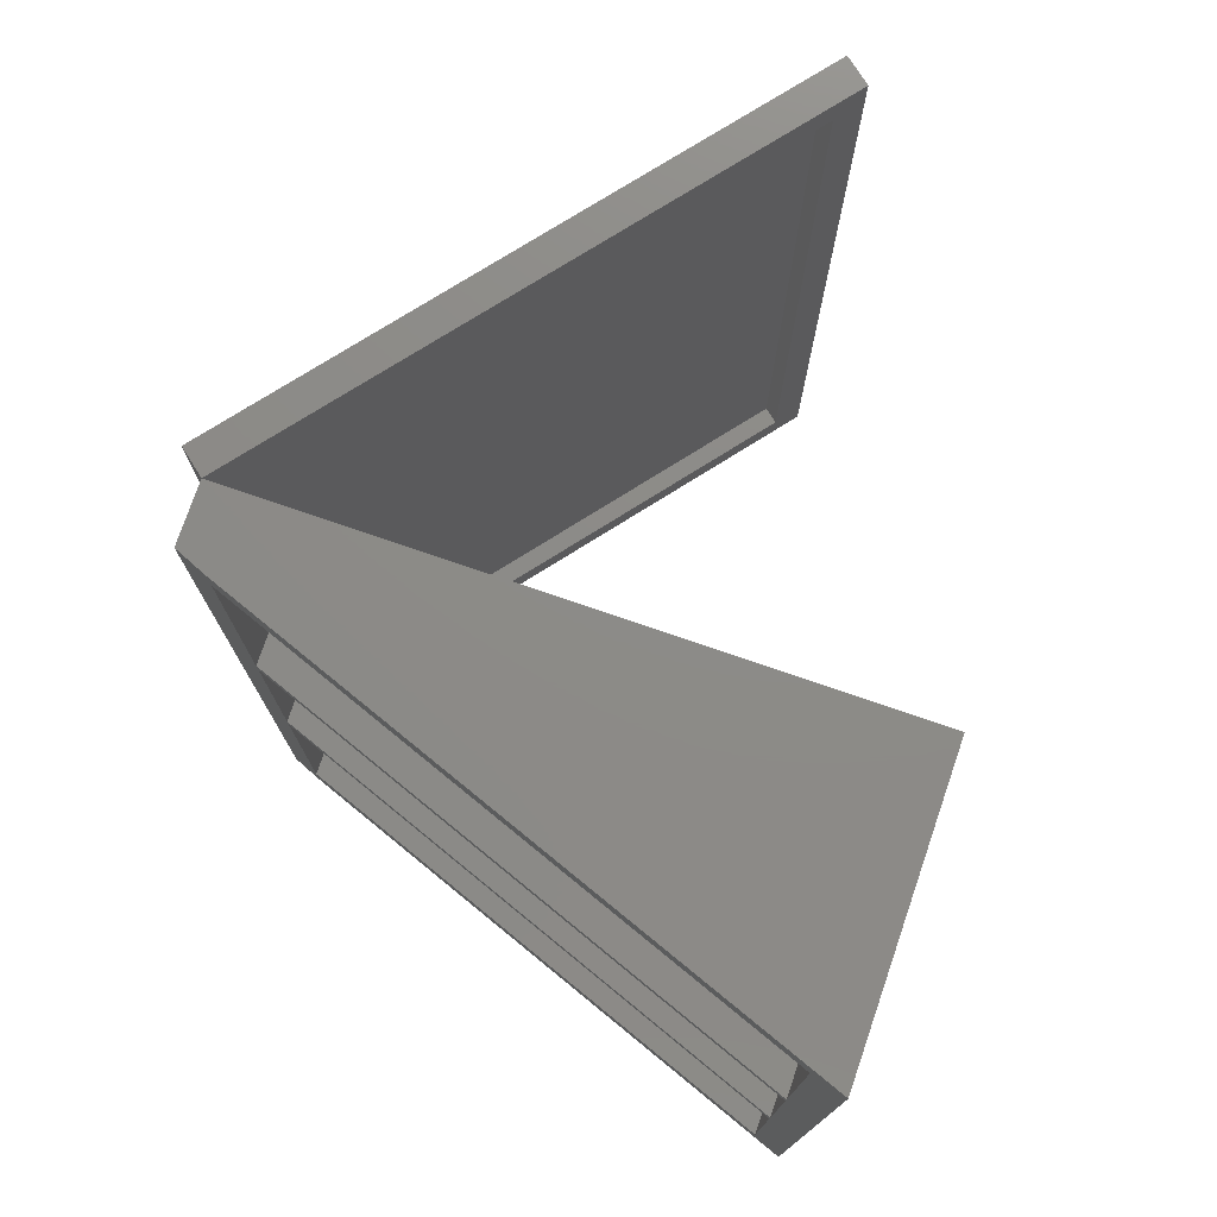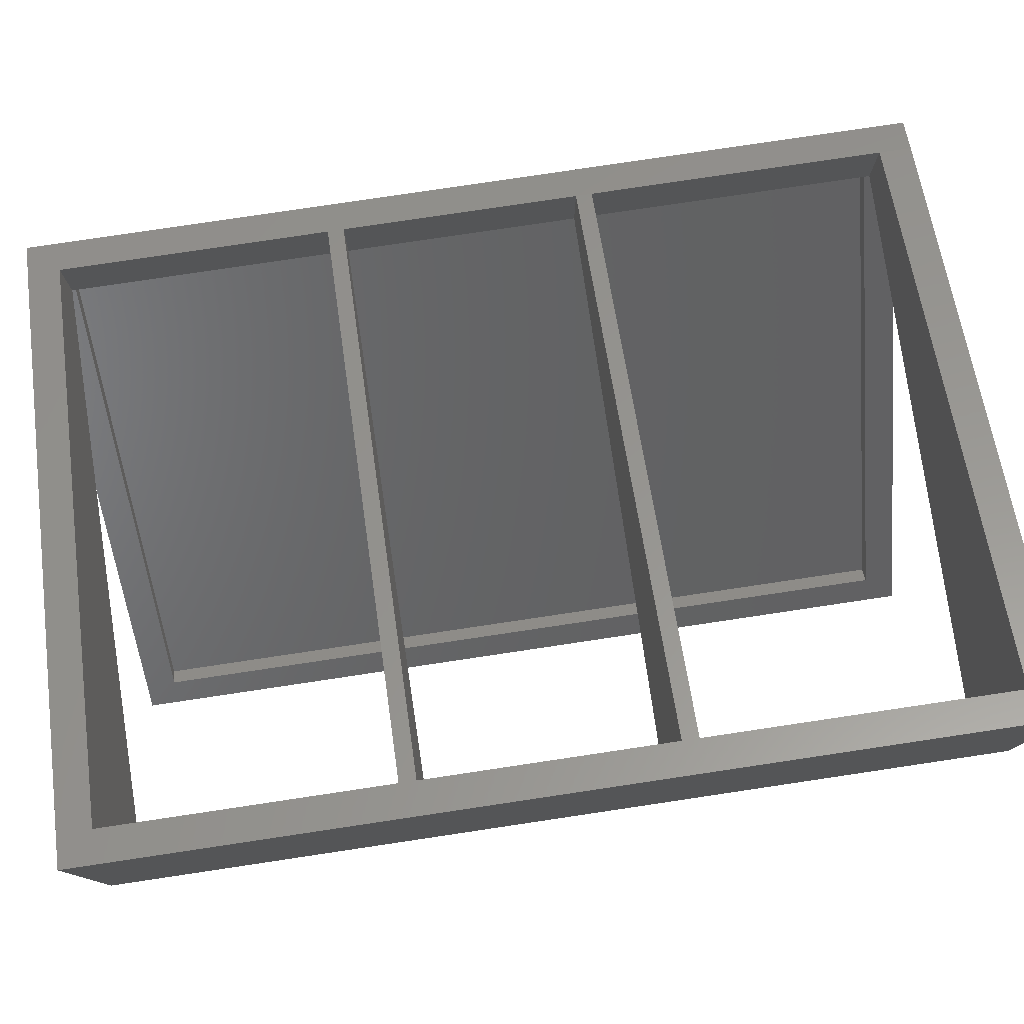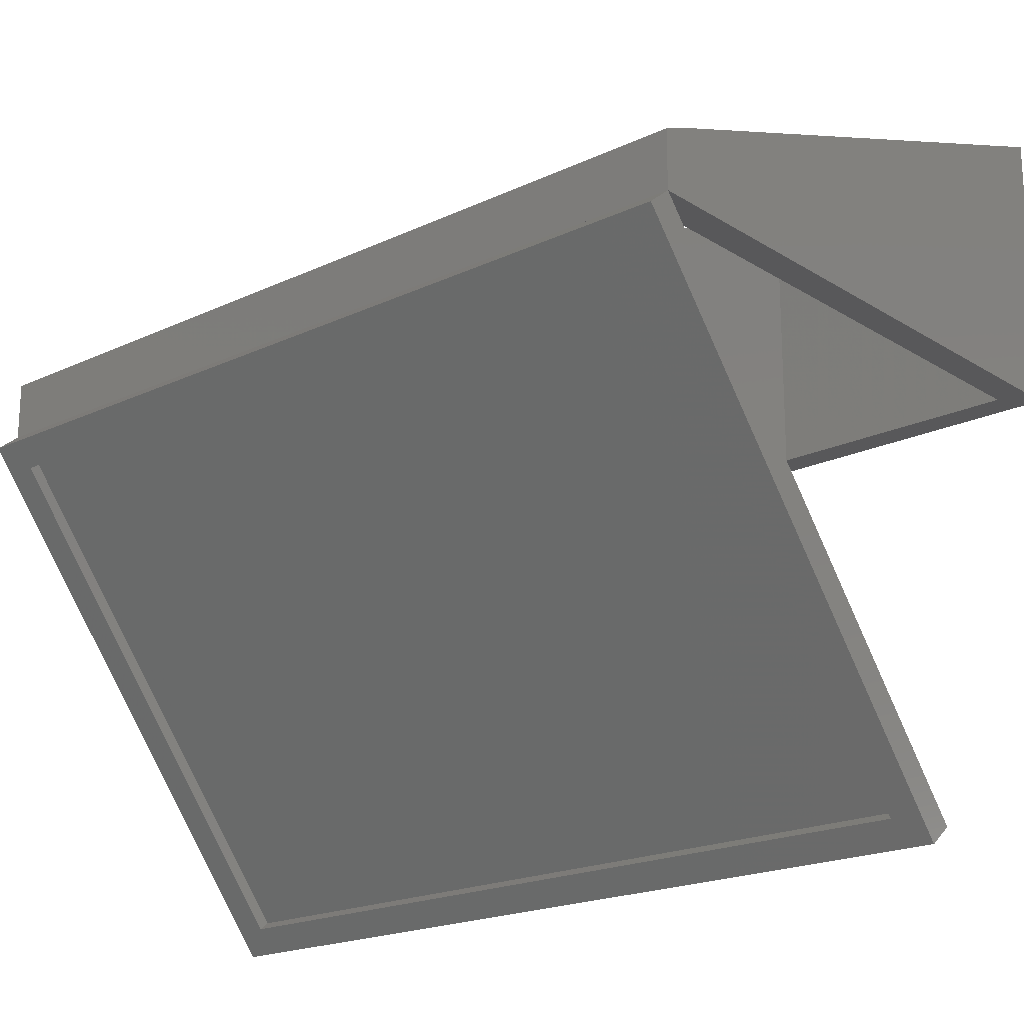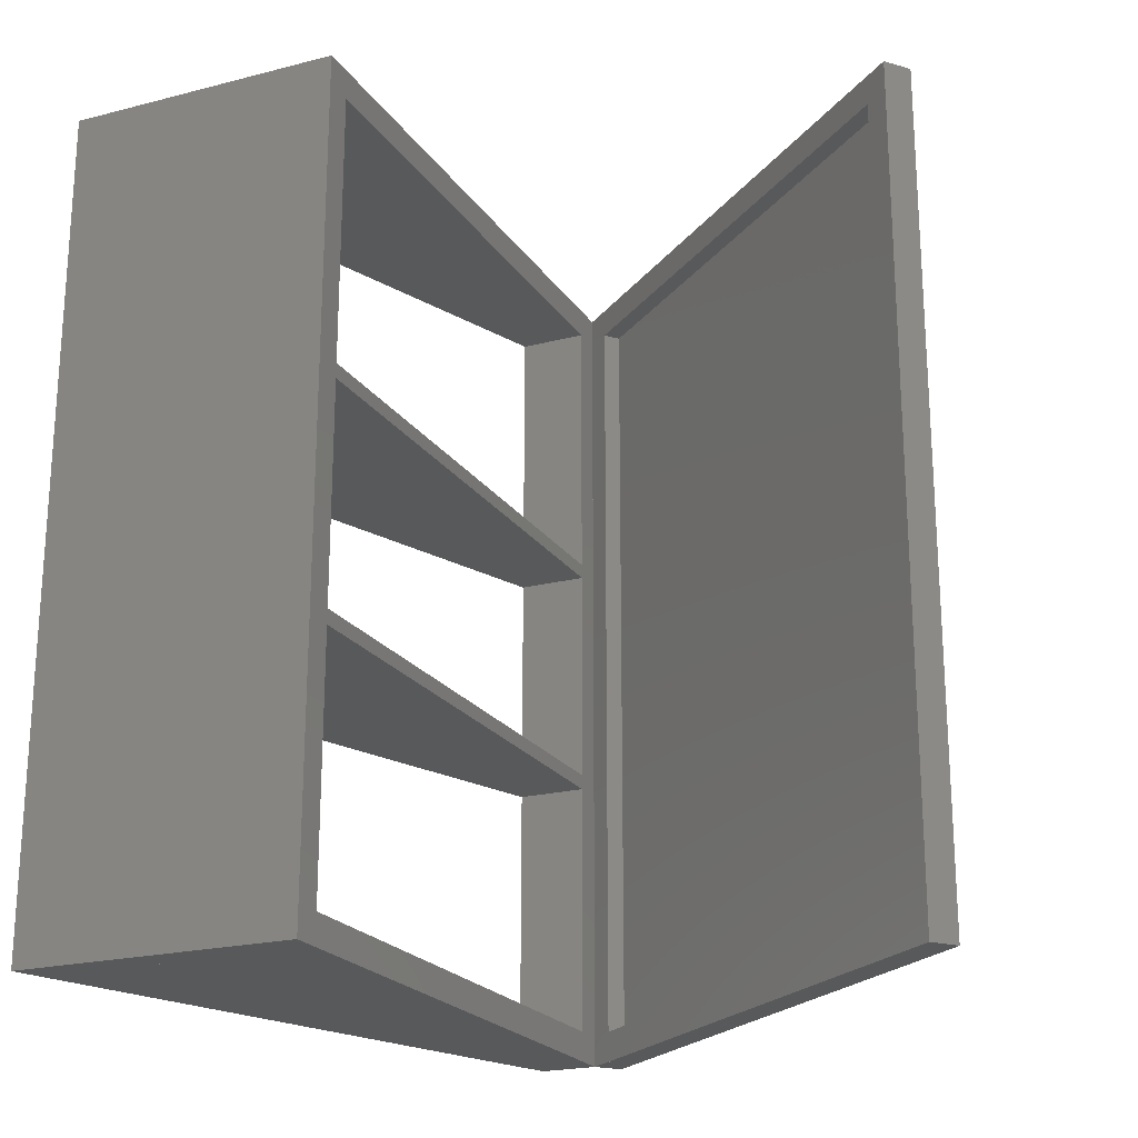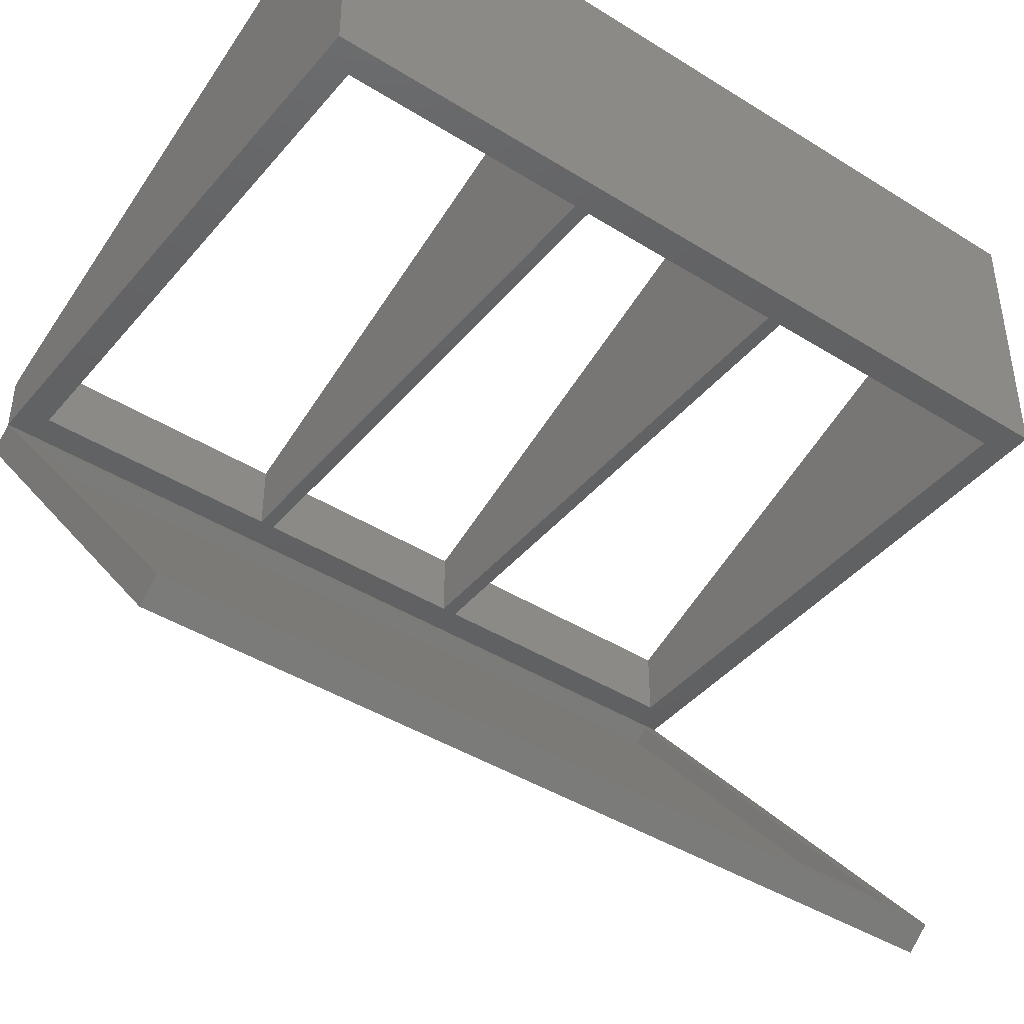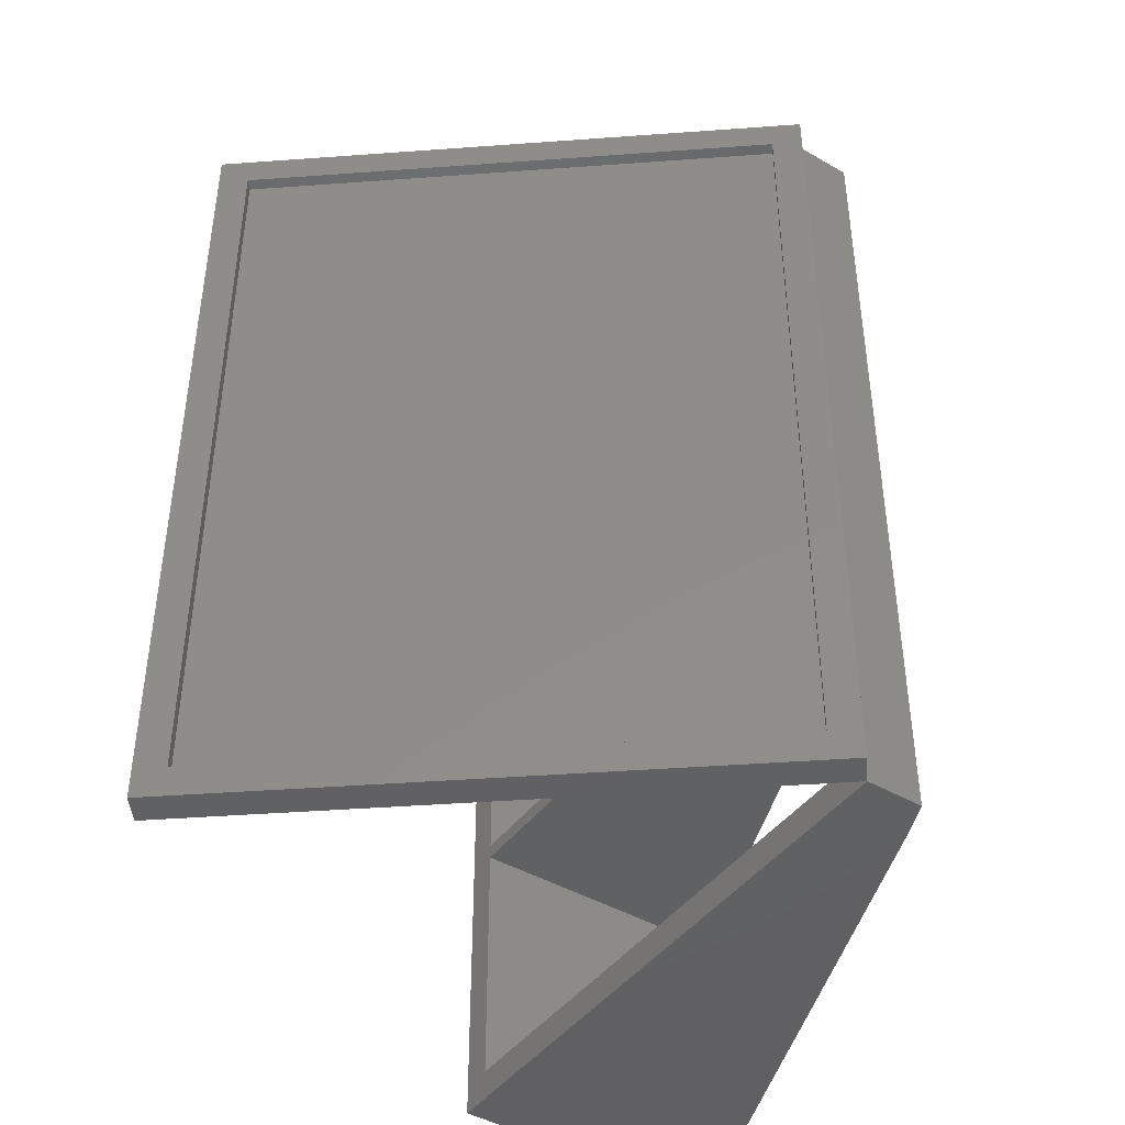
<metadata>
{"format":"stl","ext":"stl","renderer":"f3d","projection":"perspective","resolution":1024,"background":"white","views":[{"elev":76.1,"azim":-161.1,"up":"+Z"},{"elev":79.1,"azim":-98.5,"up":"+Y"},{"elev":-19.9,"azim":131.0,"up":"+Y"},{"elev":-21.6,"azim":-65.6,"up":"+Z"},{"elev":-42.7,"azim":-126.7,"up":"+Y"},{"elev":-43.9,"azim":55.9,"up":"+Z"}]}
</metadata>
<code>
# stl→obj: 66 verts, 174 faces
v 473.4 774.8 0
v 448.4 549.8 0
v 448.4 784.1 0
v 473.4 549.8 0
v 473.4 549.8 700
v 448.4 784.1 700
v 448.4 549.8 700
v 473.4 774.8 700
v 473.4 774.8 25
v 473.4 774.8 236.3
v 473.4 774.8 248.8
v 473.4 774.8 433
v 473.4 774.8 445.5
v 473.4 774.8 675
v 948.4 597.4 0
v 923.4 549.8 0
v 923.4 607.8 0
v 948.4 549.8 0
v 948.4 549.8 700
v 923.4 607.8 700
v 923.4 549.8 700
v 948.4 597.4 700
v 923.4 607.8 25
v 923.4 607.8 236.3
v 923.4 607.8 248.8
v 923.4 607.8 433
v 923.4 607.8 445.5
v 923.4 607.8 675
v 473.4 549.8 25
v 923.4 549.8 25
v 923.4 549.8 675
v 473.4 549.8 675
v 473.4 549.8 236.3
v 473.4 549.8 248.8
v 473.4 549.8 433
v 473.4 549.8 445.5
v 923.4 549.8 236.3
v 923.4 549.8 248.8
v 649.5 180.6 0
v 633.8 161.2 700
v 633.8 161.2 0
v 649.5 180.6 700
v 649.5 180.6 25
v 649.5 180.6 675
v 653.2 145.5 700
v 653.2 145.5 0
v 932.7 530.3 675
v 932.7 530.3 700
v 944.3 520.9 675
v 668.9 164.9 675
v 661.1 171.2 675
v 952.1 514.6 675
v 967.8 534 0
v 952.1 514.6 25
v 952.1 514.6 0
v 952.1 514.6 700
v 967.8 534 700
v 668.9 164.9 700
v 668.9 164.9 0
v 668.9 164.9 25
v 661.1 171.2 25
v 932.7 530.3 0
v 932.7 530.3 25
v 944.3 520.9 25
v 923.4 549.8 433
v 923.4 549.8 445.5
f 1 2 3
f 2 1 4
f 5 6 7
f 6 5 8
f 6 1 3
f 1 6 9
f 9 6 10
f 10 6 11
f 11 6 12
f 12 6 13
f 13 6 14
f 14 6 8
f 15 16 17
f 16 15 18
f 19 20 21
f 20 19 22
f 23 15 17
f 15 23 22
f 22 23 24
f 22 24 25
f 22 25 26
f 22 26 27
f 22 27 28
f 22 28 20
f 23 29 9
f 29 23 30
f 23 1 17
f 1 23 9
f 31 14 32
f 14 31 28
f 21 32 31
f 32 21 5
f 21 8 5
f 8 21 20
f 20 14 28
f 14 20 8
f 17 4 1
f 4 17 16
f 29 2 4
f 2 29 7
f 7 29 33
f 7 33 34
f 7 34 35
f 7 35 36
f 7 36 32
f 7 32 5
f 30 4 16
f 4 30 29
f 15 19 18
f 19 15 22
f 23 37 30
f 37 23 38
f 38 23 25
f 25 23 24
f 20 31 21
f 31 20 28
f 23 16 30
f 16 23 17
f 6 2 7
f 2 6 3
f 14 36 32
f 36 14 13
f 1 29 4
f 29 1 9
f 14 5 32
f 5 14 8
f 39 40 41
f 40 39 42
f 42 39 43
f 42 43 44
f 45 41 46
f 41 45 40
f 47 42 44
f 42 47 48
f 49 50 51
f 50 49 52
f 53 54 55
f 54 56 52
f 56 54 57
f 57 54 53
f 42 51 44
f 51 42 50
f 50 42 58
f 43 59 39
f 59 43 60
f 60 43 61
f 62 43 39
f 43 62 63
f 55 60 59
f 60 55 54
f 52 64 54
f 64 52 49
f 54 62 55
f 62 54 63
f 63 54 64
f 56 19 48
f 19 56 57
f 62 59 39
f 59 62 55
f 18 63 62
f 63 18 47
f 47 18 48
f 48 18 19
f 45 42 40
f 42 45 58
f 59 45 46
f 45 59 58
f 58 59 60
f 58 60 50
f 51 60 61
f 60 51 50
f 58 48 42
f 48 58 56
f 60 64 61
f 64 60 54
f 52 58 50
f 58 52 56
f 39 46 41
f 46 39 59
f 19 53 18
f 53 19 57
f 56 49 52
f 49 56 47
f 47 56 48
f 18 55 62
f 55 18 53
f 19 16 18
f 16 19 30
f 30 19 37
f 37 19 38
f 38 19 65
f 65 19 66
f 66 19 31
f 31 19 21
f 64 51 61
f 51 64 49
f 49 63 64
f 63 49 47
f 47 51 44
f 51 47 49
f 44 61 43
f 61 44 51
f 61 63 43
f 63 61 64
f 24 33 10
f 33 24 37
f 11 33 34
f 33 11 29
f 29 11 9
f 9 11 10
f 27 65 66
f 65 27 38
f 38 27 25
f 25 27 26
f 26 35 12
f 35 26 65
f 27 31 66
f 31 27 28
f 11 35 34
f 35 11 36
f 36 11 13
f 13 11 12
f 66 13 36
f 13 66 27
f 13 26 12
f 26 13 27
f 66 35 65
f 35 66 36
f 38 11 34
f 11 38 25
f 11 24 10
f 24 11 25
f 38 33 37
f 33 38 34

</code>
